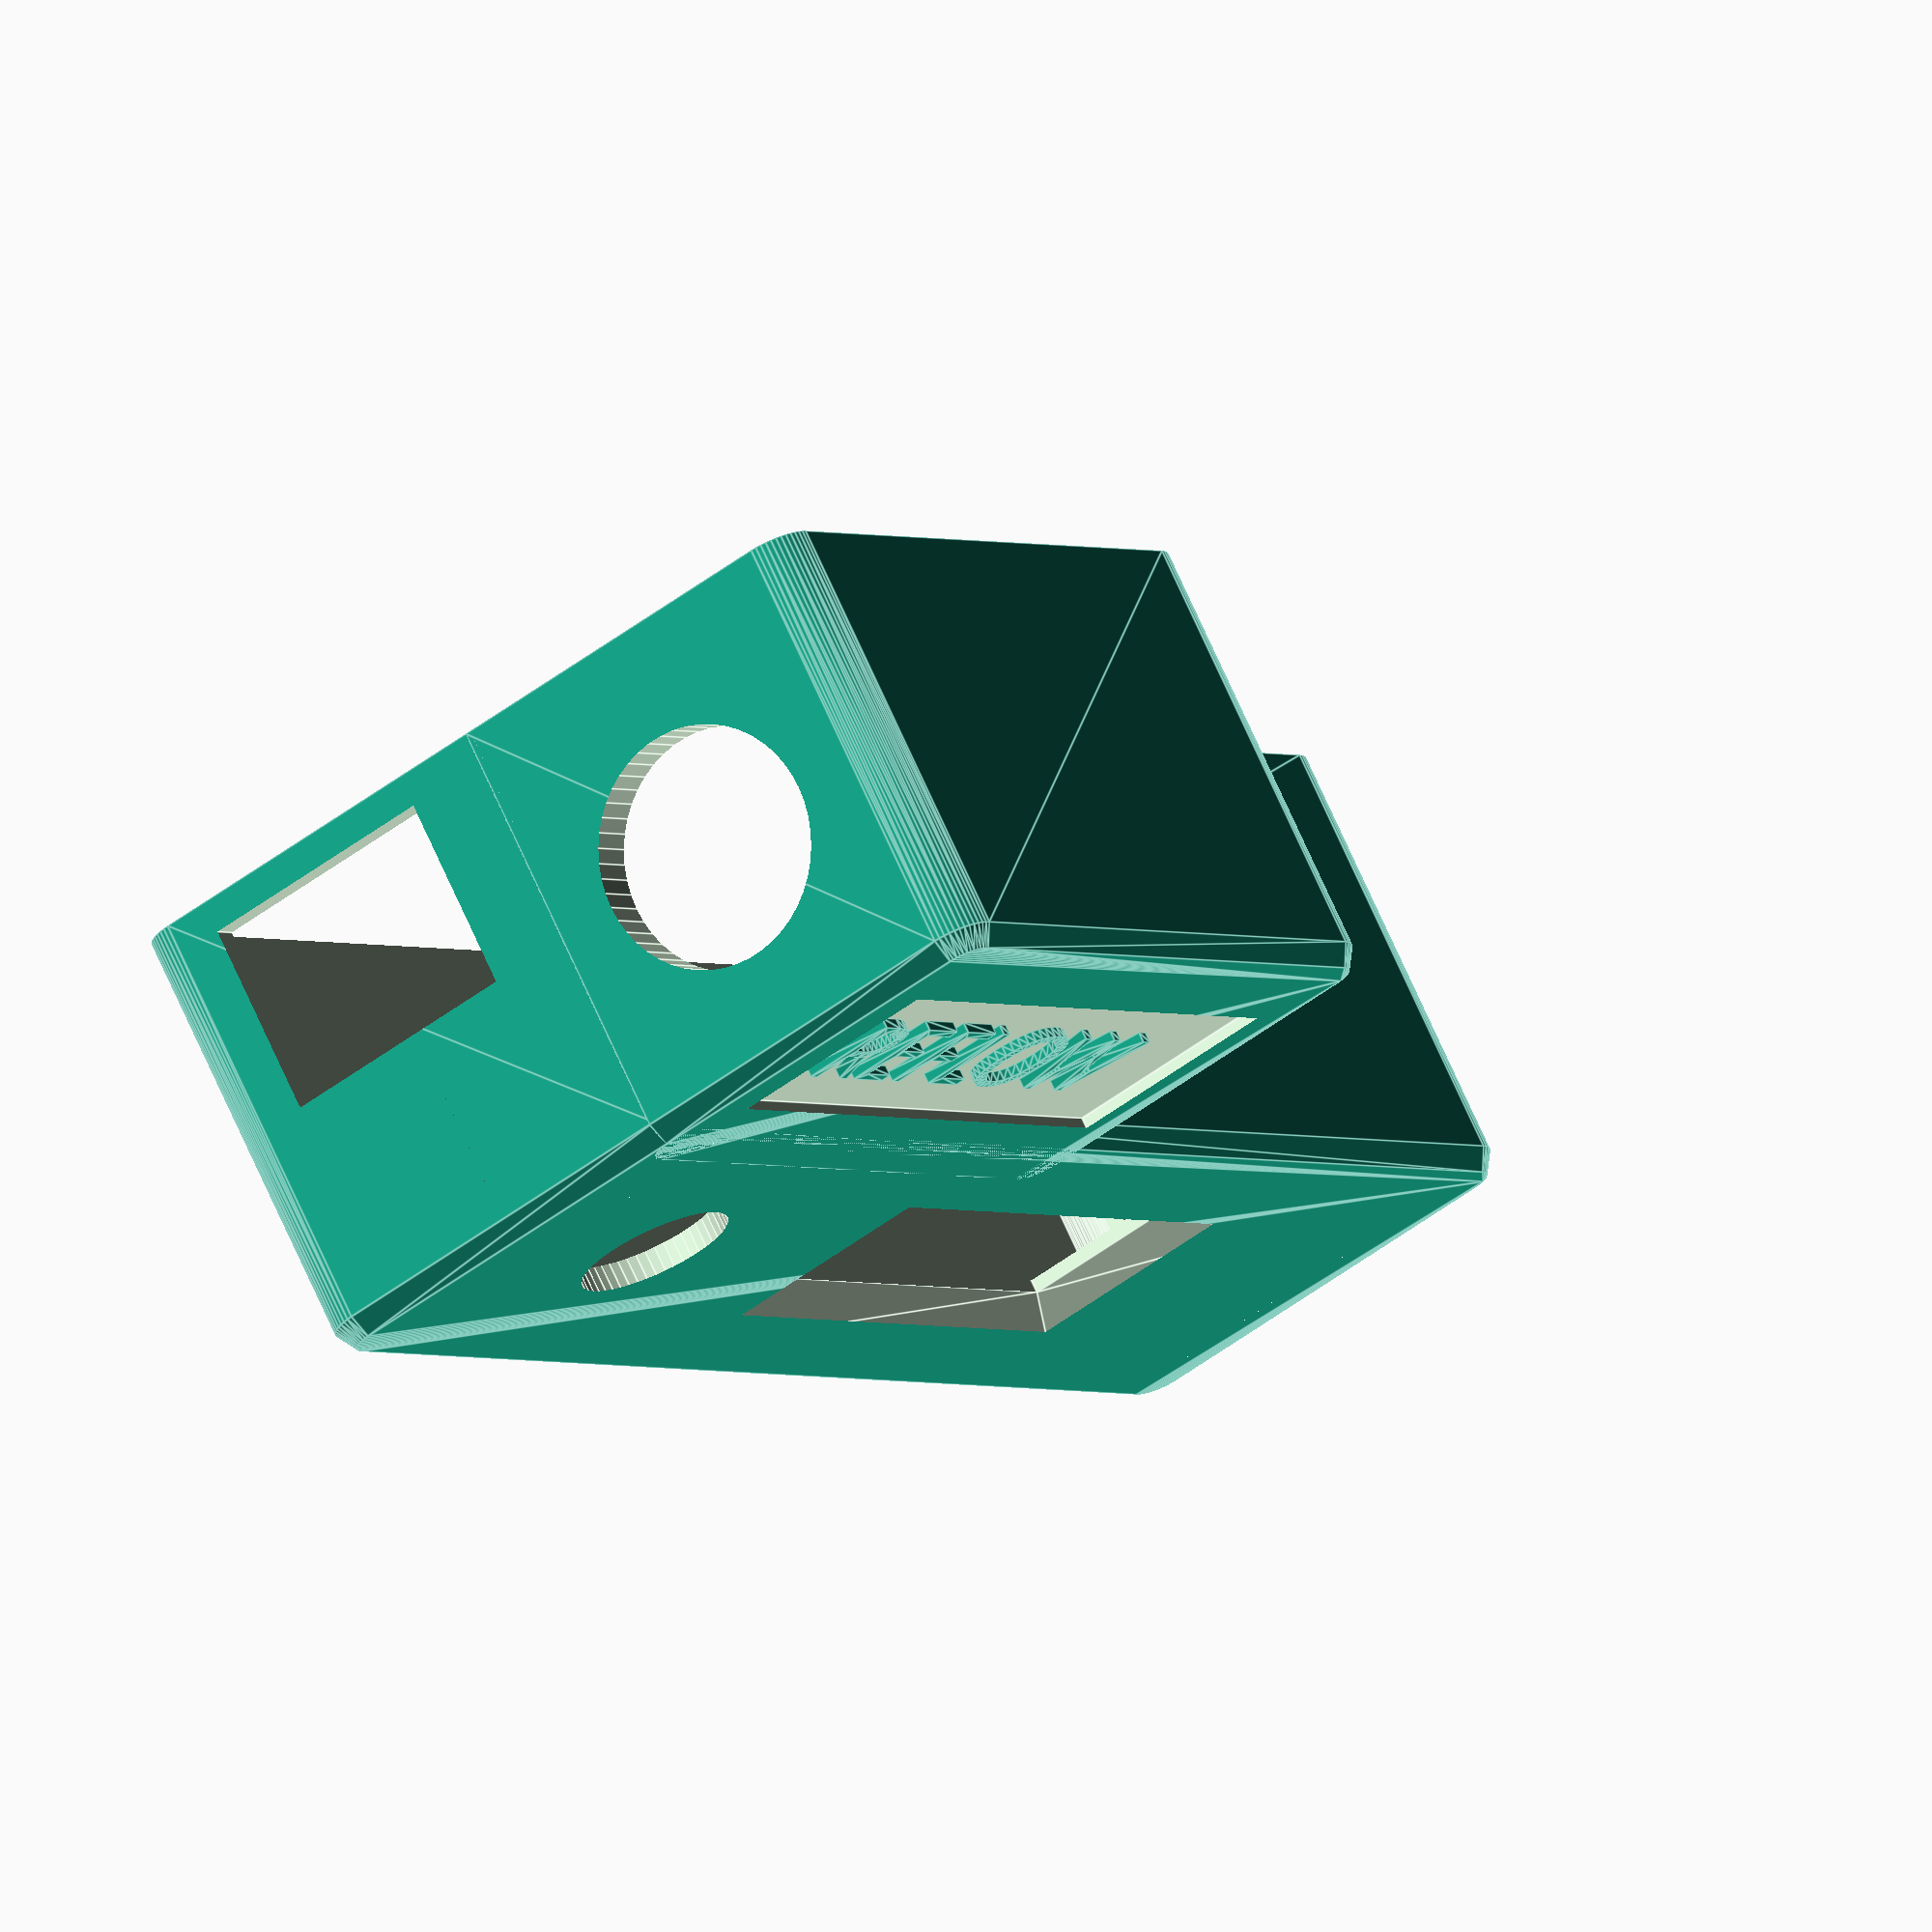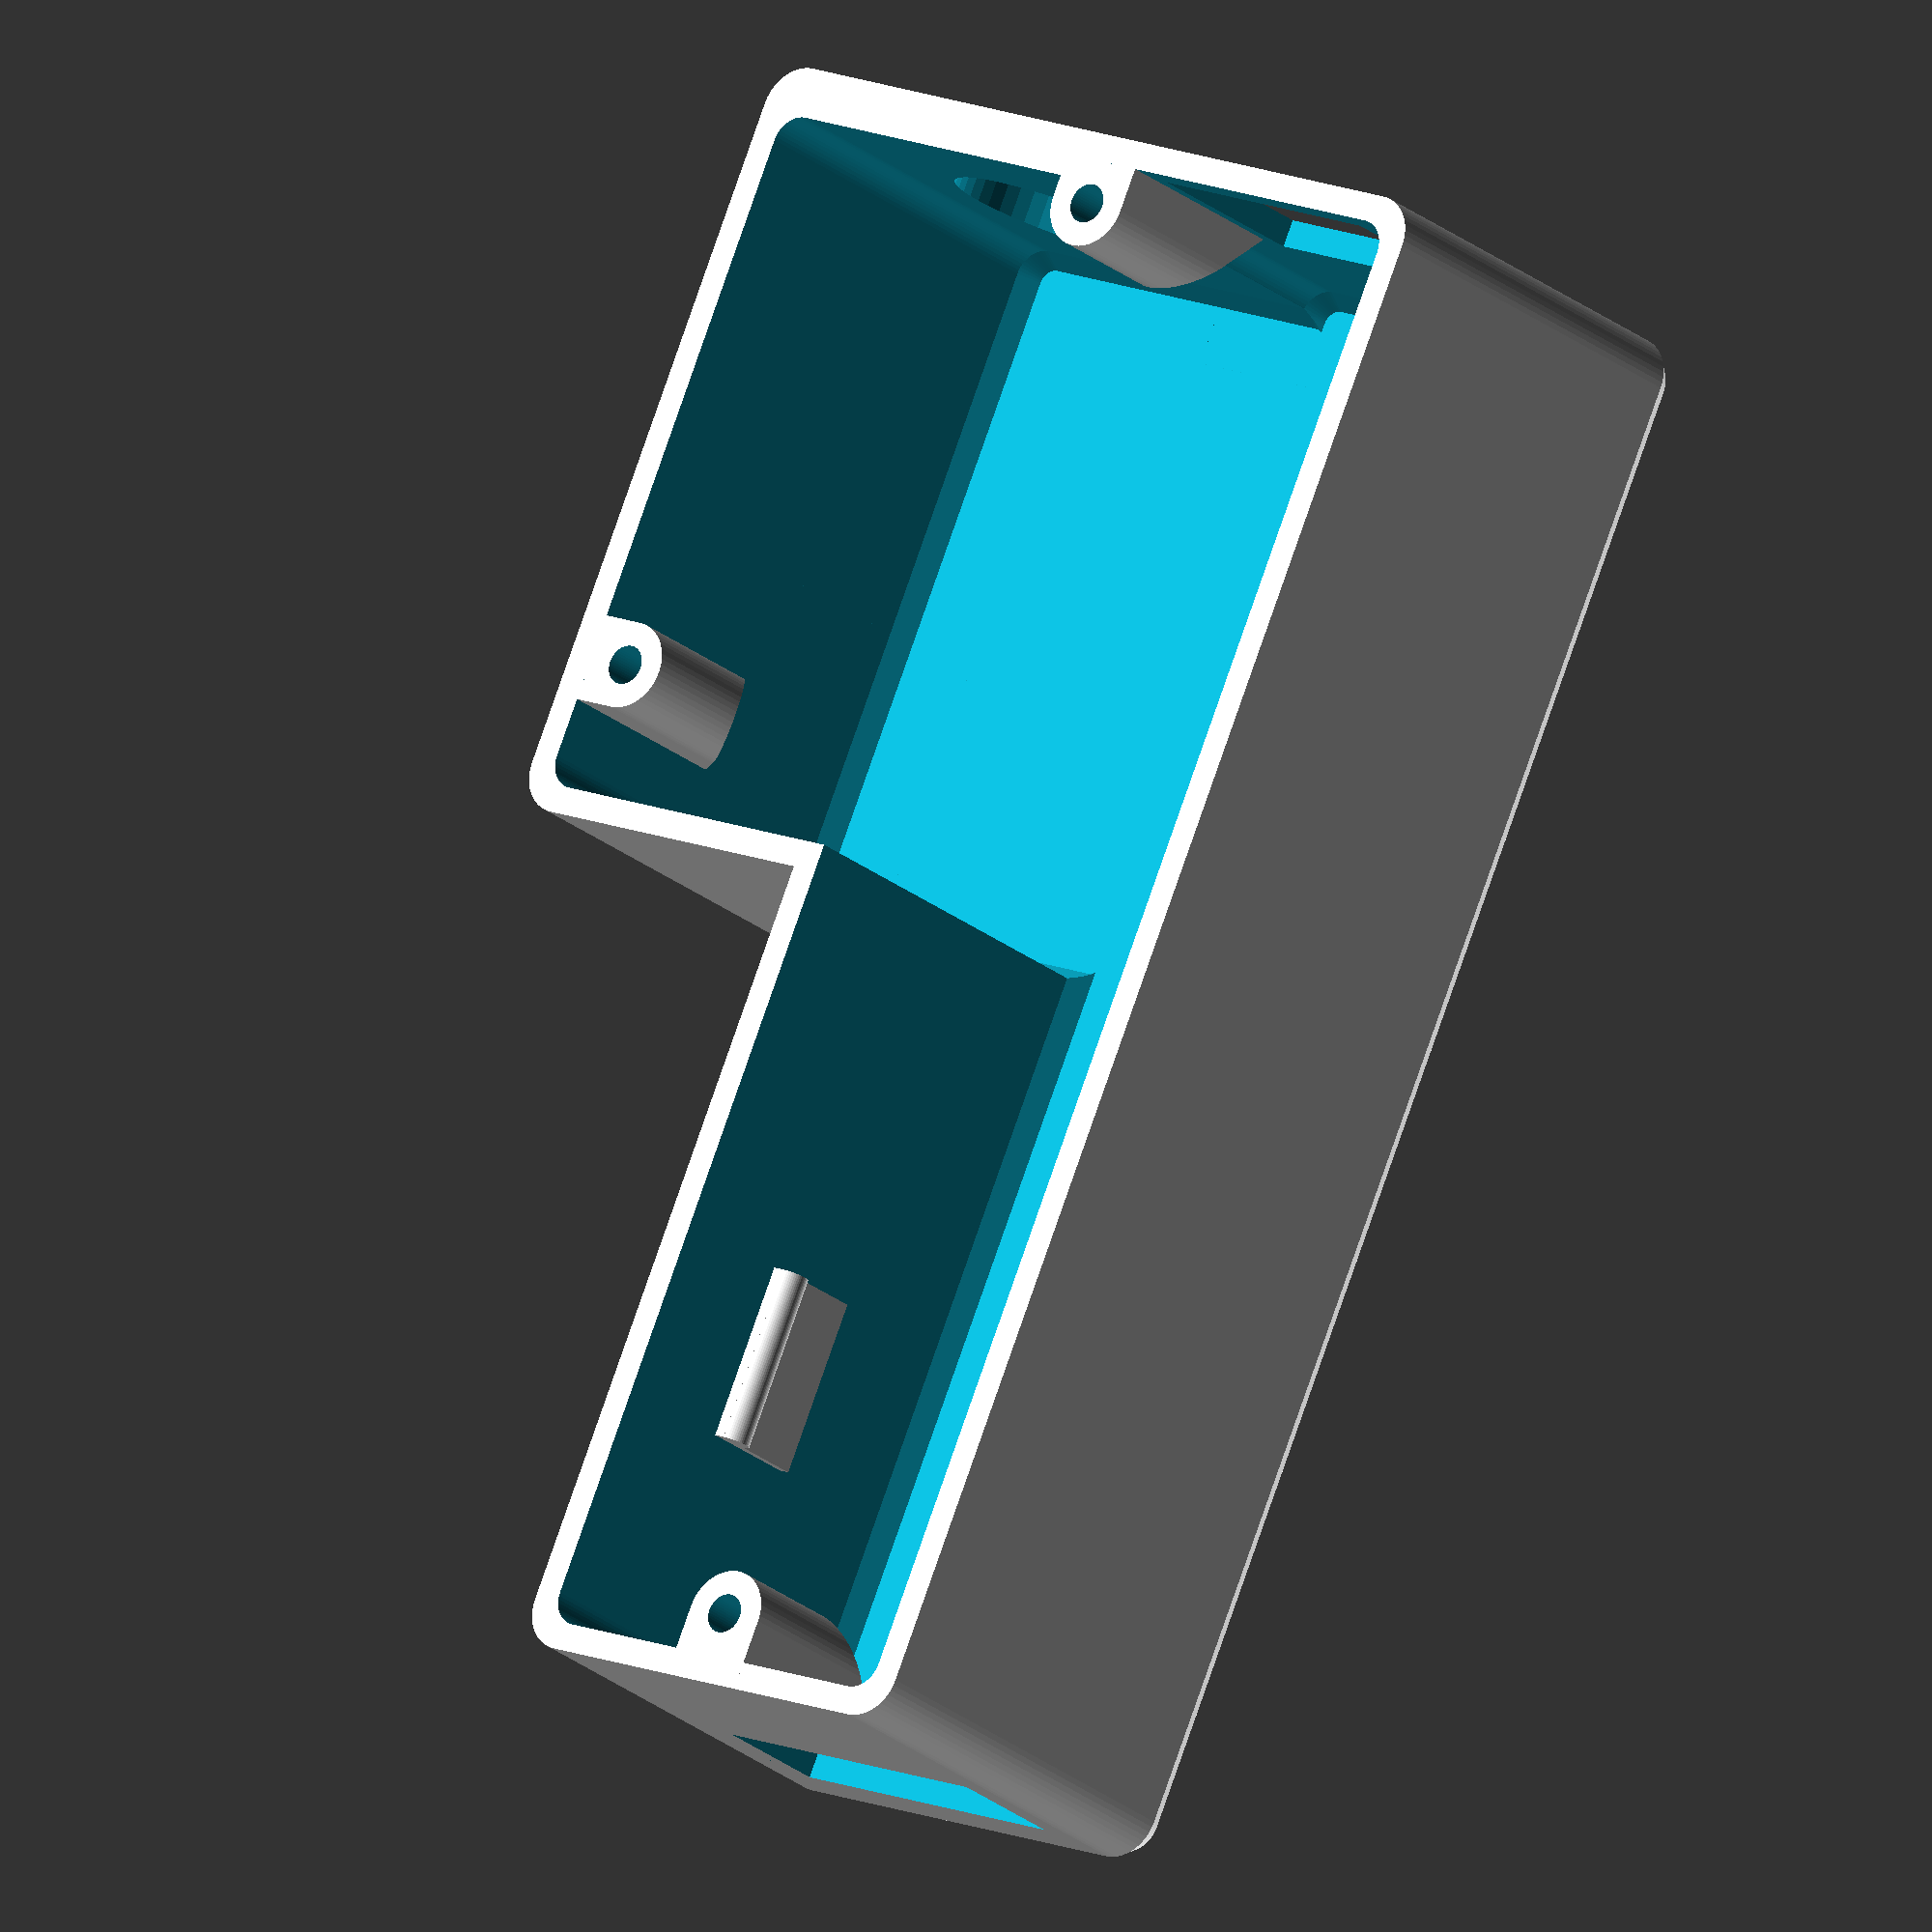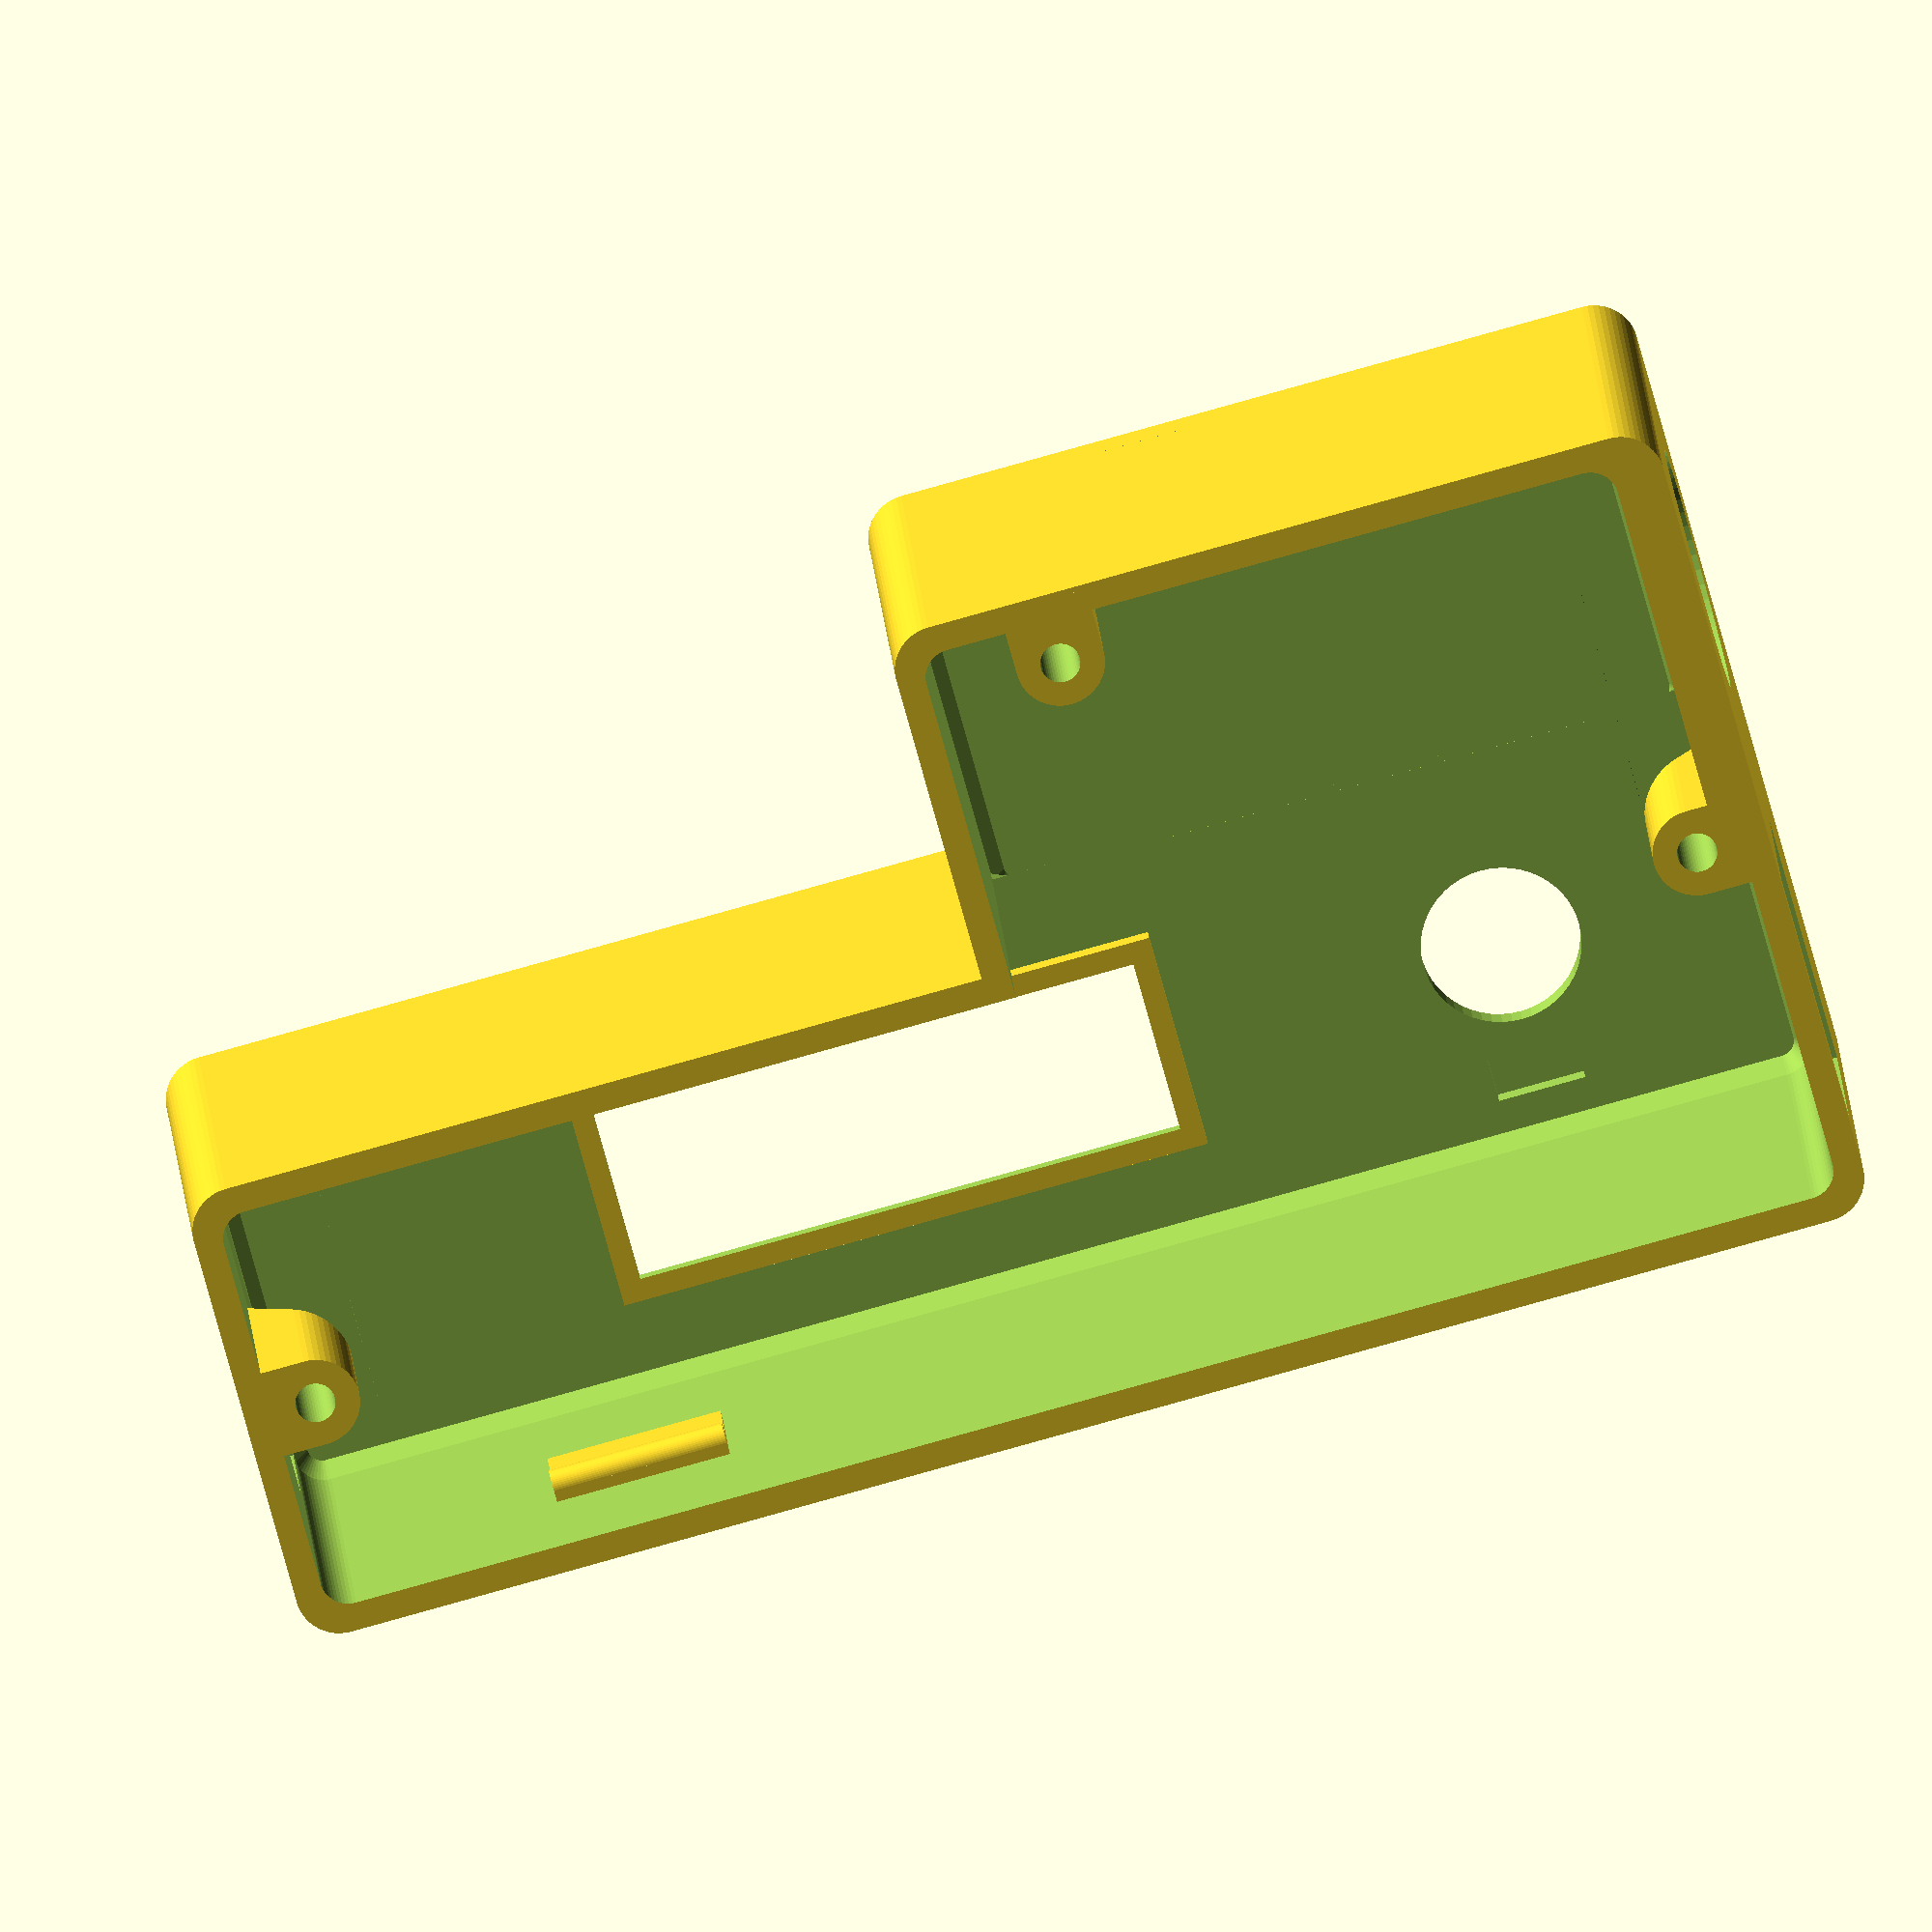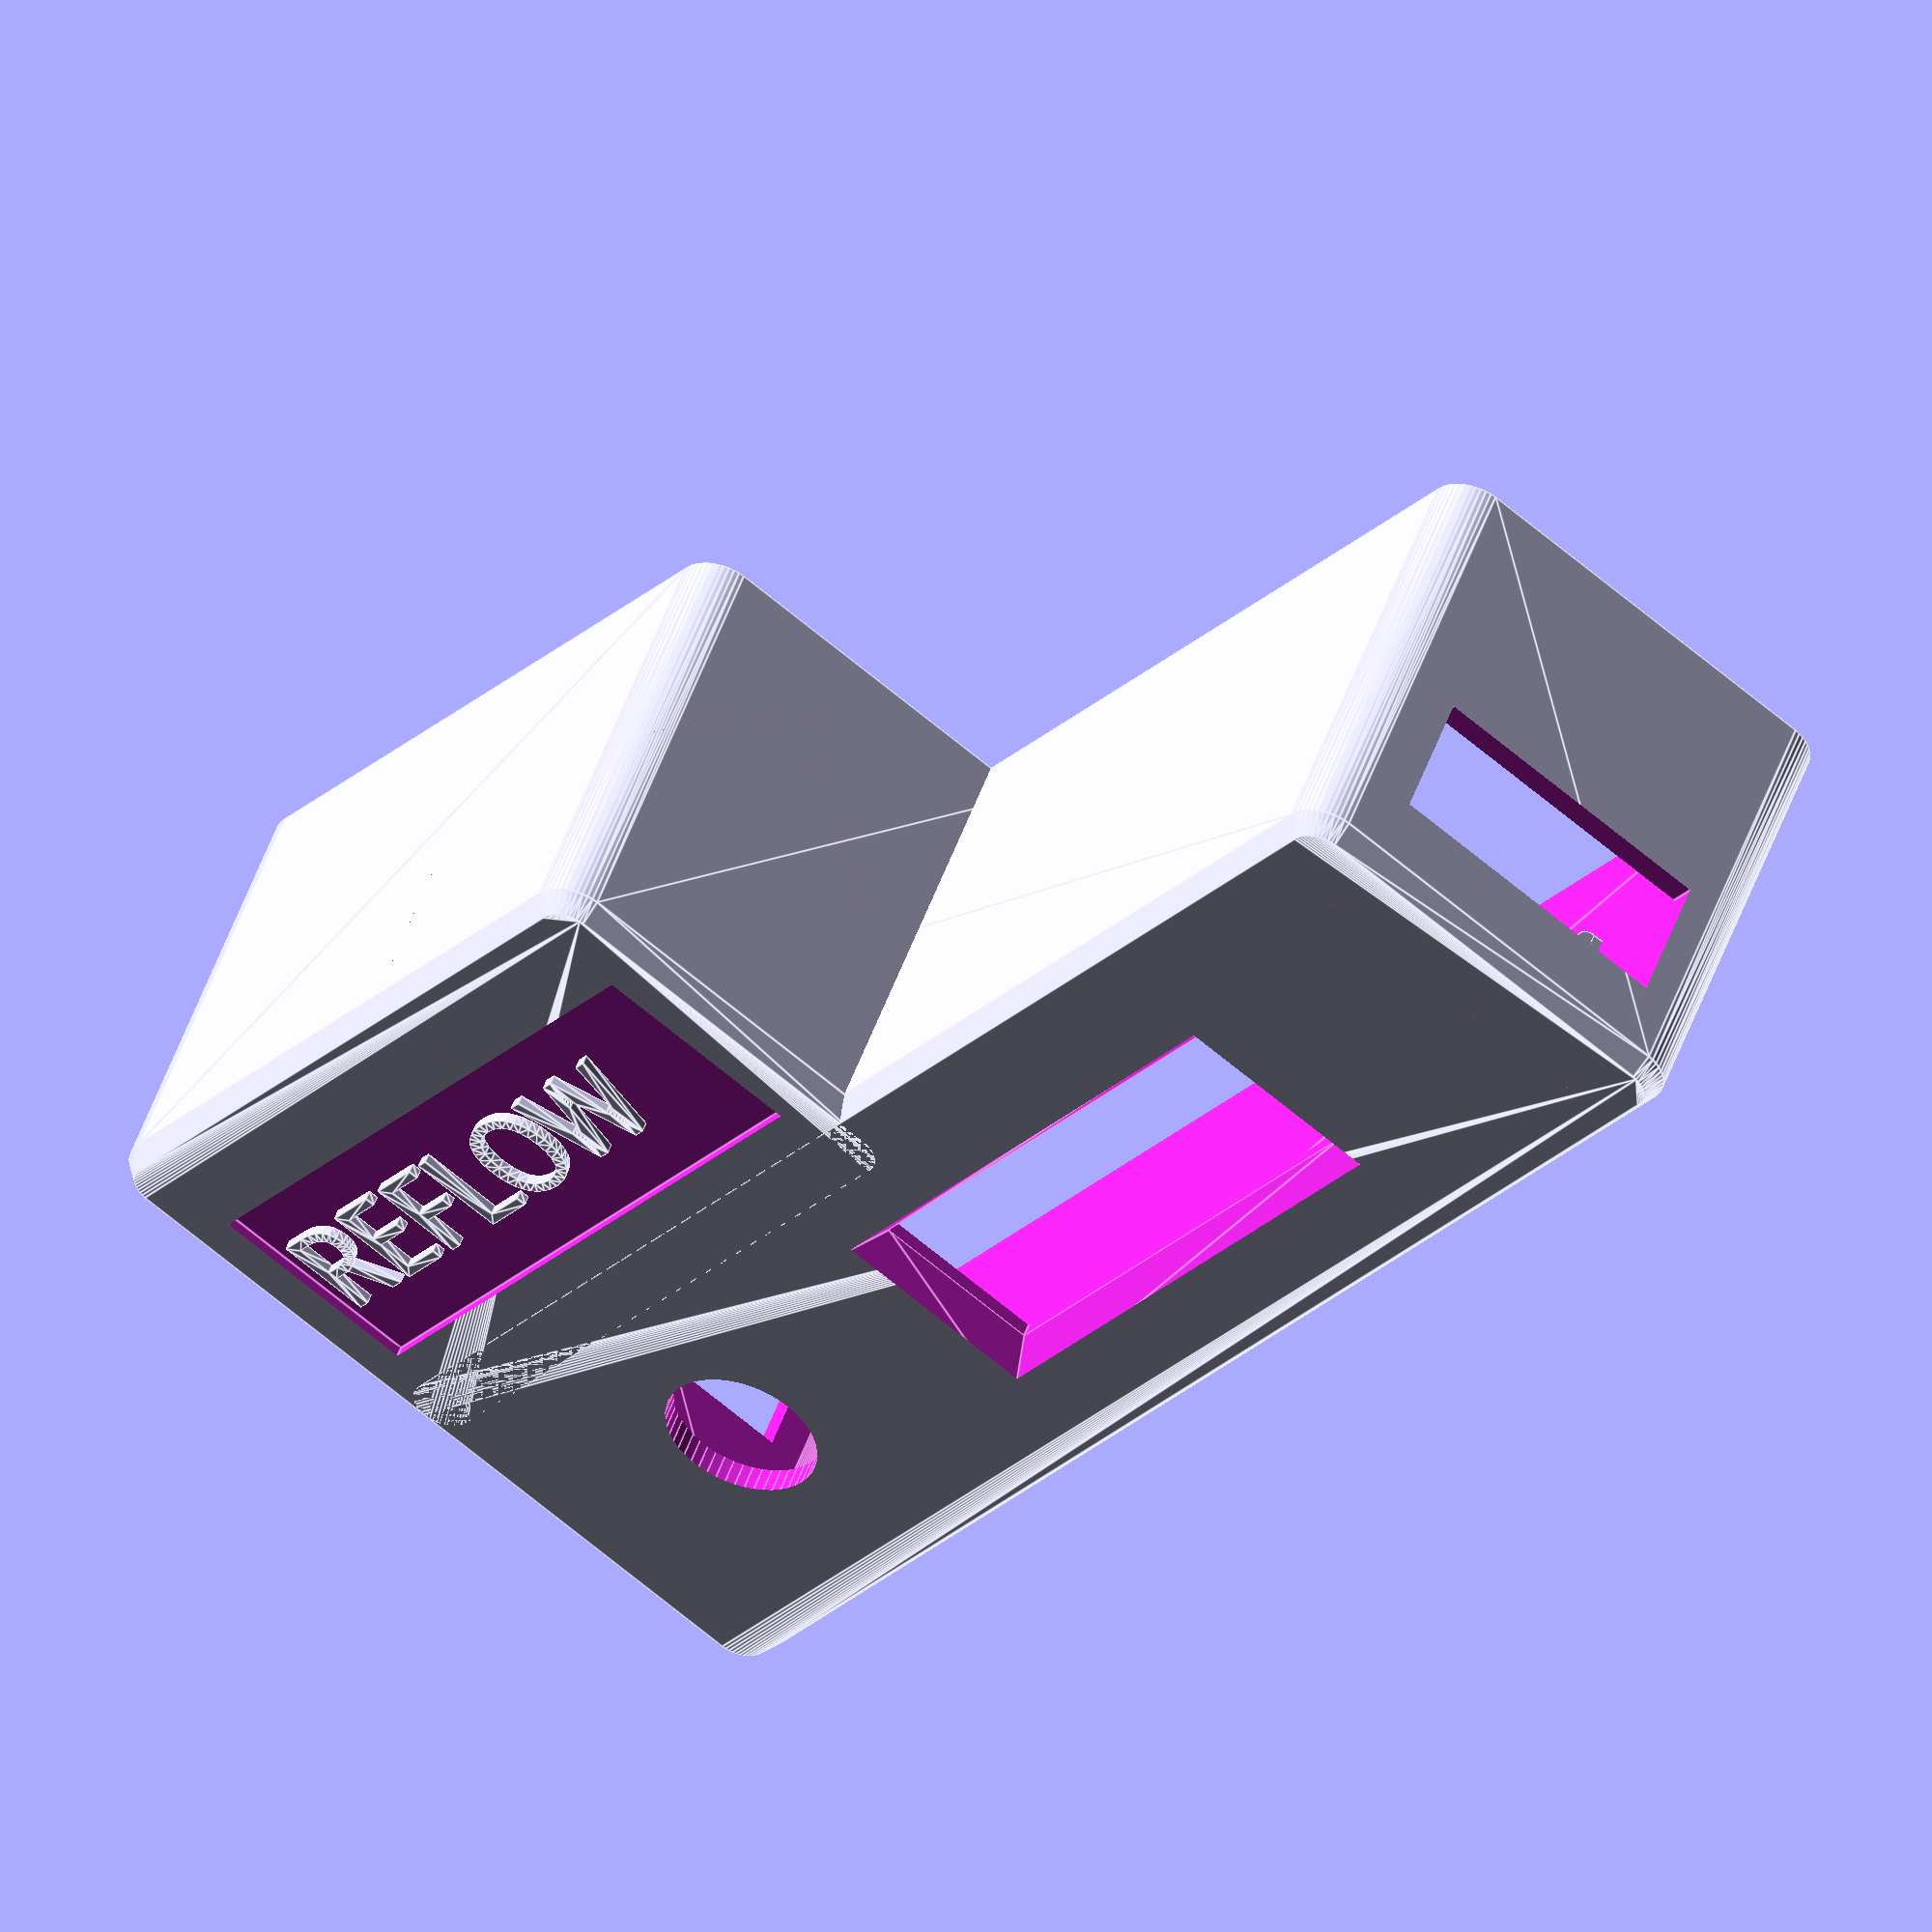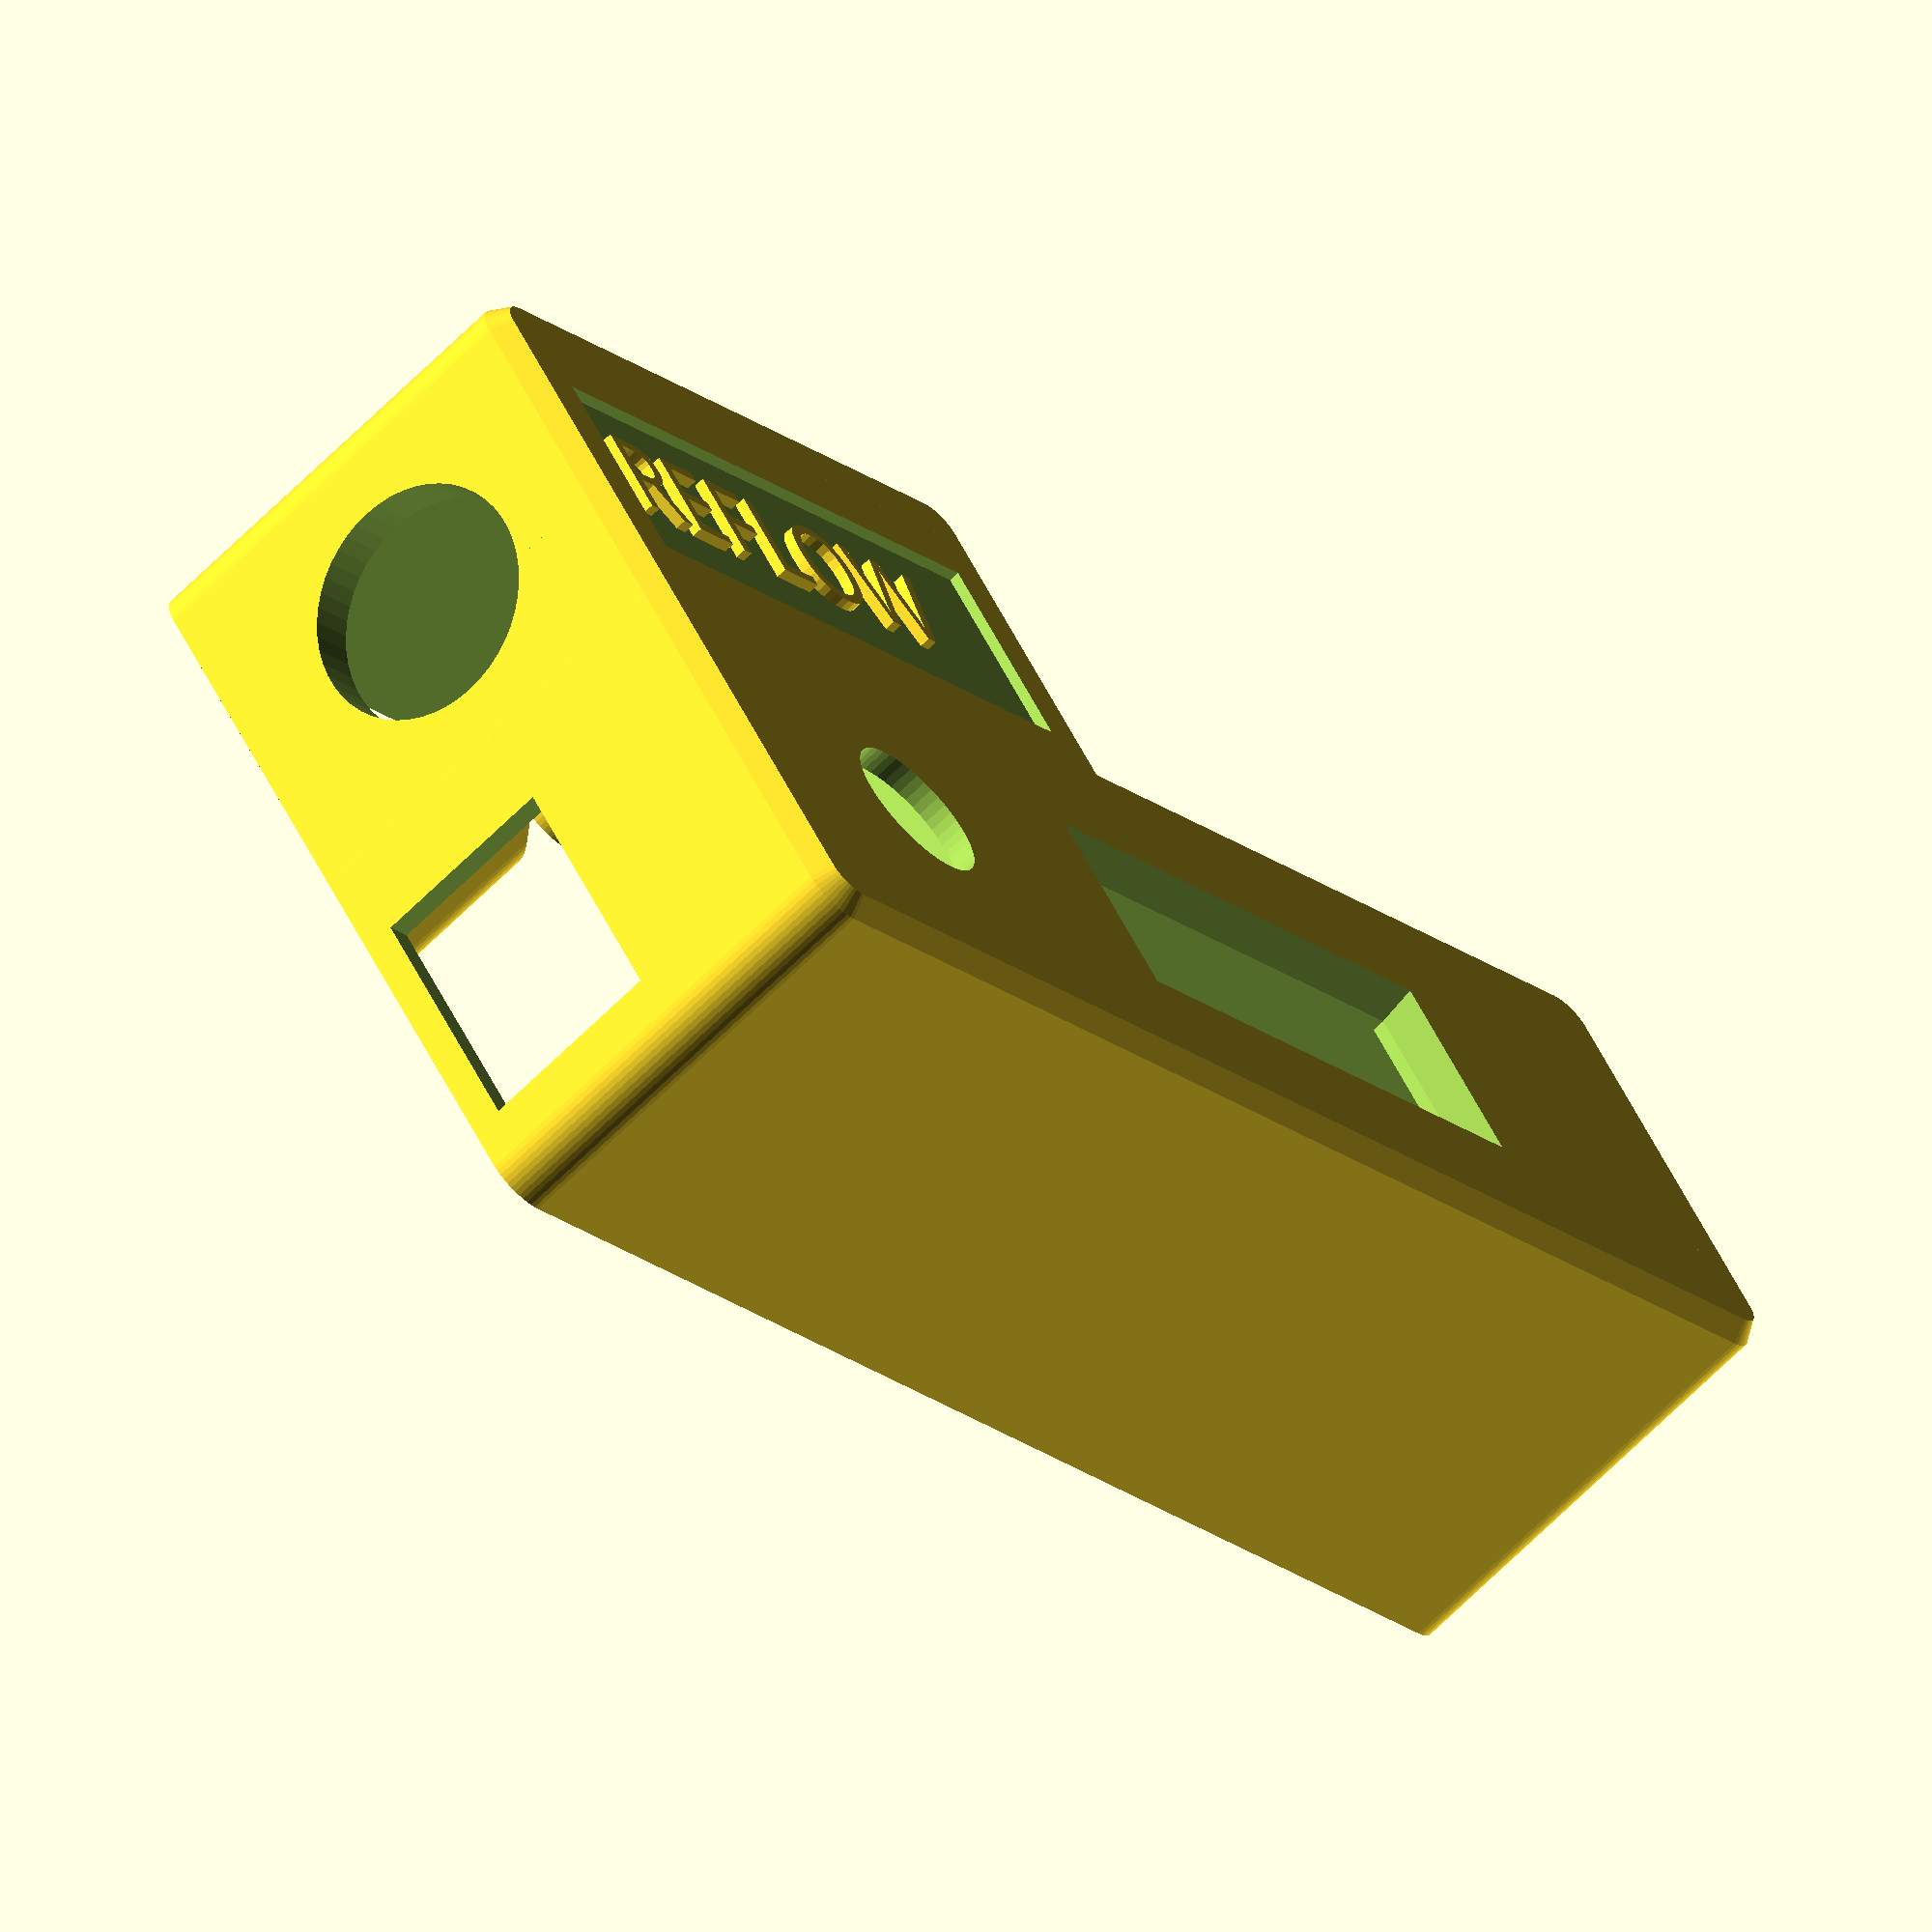
<openscad>
$fn=50;

Box();

translate([-7.5,-33,-5])case_mountinghole();
translate([-24,-8,-5])rotate([0,0,-90])case_mountinghole();
translate([0,33,-5])rotate([0,0,180])case_mountinghole();

translate([-15,-33,10.5])rotate([0,0,90])linear_extrude(height = 0.5){text("REFLOW", $fn = 20, size = 4.5, font = "ArialBlack");}

//cylinder(d=4, h=6);

module Box(){
difference(){
    union(){
        difference(){
            union(){
                generalBox(21.5,72.5,21,4);
                translate([-17,-18.5,0])generalBox(20.5,35.5,21,4);
            }
            translate([0,0,-0.7])generalBox(19,70,20,2.6);
            translate([-17,-18,-0.7])generalBox(18,32,20,2.6);

            // cutout for PowerJack
            translate([-17,-11,0.5])rotate([90,0,0])cylinder(d=11,h=30);

            // cutout for encoder pin
            translate([0.4,-23,9]){
                cylinder(d=7.2,h=20);
                translate([6,0,0])cube([2,4,3.5], center=true);
            }

            // Cutout for USB
            translate([1,-35,-4])cube([11.5,10,9], center=true);

            // cutout for cables
            translate([0.4,35,4])cube([14,10,6], center=true);
            //cube([50,50,50]);

            // cutout for text
            translate([-17,-18.5,11.5])cube([10,30,2], center=true);
        }
        // frame for OLED
        translate([0.4,-23+15+25/2+1,9.4])cube([10,27,1], center=true);
        
        // PCB holders
        translate([9,20,9.2-12]){
            rotate([90,0,0])cylinder(d=1.5,h=8,center=true);
            translate([0,-4,-0.75])cube([1,8,5]);
        }
        translate([-9,20,9.2-12]){
            rotate([90,0,0])cylinder(d=1.5,h=8,center=true);
            translate([-1,-4,-0.75])cube([1,8,5]);
        }
   }
    // cutout for OLED
    translate([0.4,-23+15+25/2+1,9]){
        
        cube([8,25,5], center=true);
        hull(){
            translate([0,0,3])cube([11,28,0.1], center=true);
            translate([0,0,2])cube([8,25,3], center=true);
        }
    }
}
}



module generalBox(sx,sy,sz,diam){
    hull(){
        translate([(sx-diam)/2,(sy-diam)/2,0])generalBoxCylinder(sz,diam);
        translate([(-sx+diam)/2,(sy-diam)/2,0])generalBoxCylinder(sz,diam);
        translate([(sx-diam)/2,-(sy-diam)/2,0])generalBoxCylinder(sz,diam);
        translate([-(sx-diam)/2,-(sy-diam)/2,0])generalBoxCylinder(sz,diam);
    }
}

module generalBoxCylinder(hght,diam){
    cylinder(d=diam, h=hght-1,center=true);
    translate([0,0,(hght-1)/2])cylinder(d1=diam,d2=diam-1.2, h=1);
}


module case_mountinghole(){
    rotate([0,180,0])difference(){
        hull(){
            cylinder(d=4, h=10, center=true);
            translate([0,-2,0])cube([4,2,10], center=true);
        }
        translate([0,0,3])cylinder(d=1.8, h=9, center=true);
        translate([0,2,-8])rotate([45,0,0])cube([15,15,10], center=true);
    }
}


</openscad>
<views>
elev=287.1 azim=146.4 roll=335.8 proj=o view=edges
elev=22.8 azim=156.2 roll=215.2 proj=o view=wireframe
elev=342.9 azim=105.2 roll=176.6 proj=o view=solid
elev=309.6 azim=37.1 roll=19.1 proj=o view=edges
elev=65.7 azim=53.9 roll=315.2 proj=o view=solid
</views>
